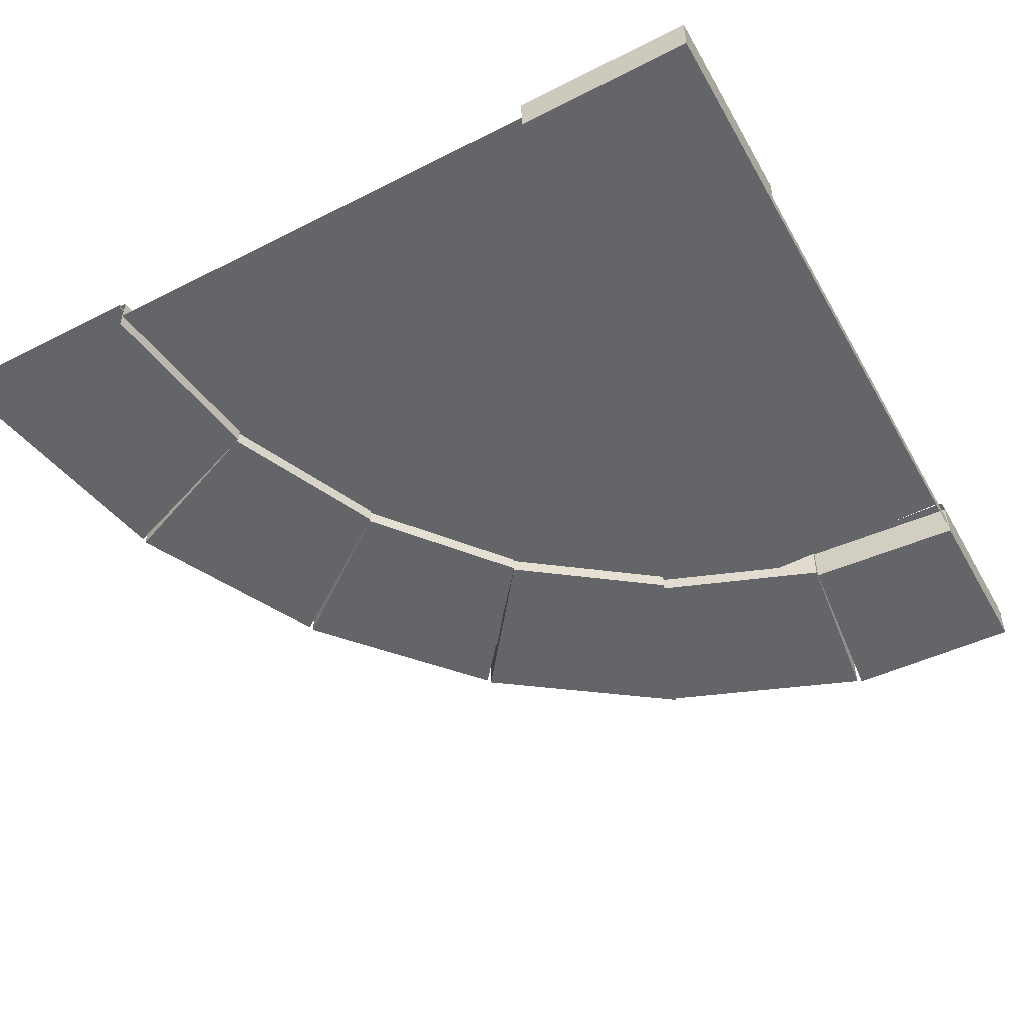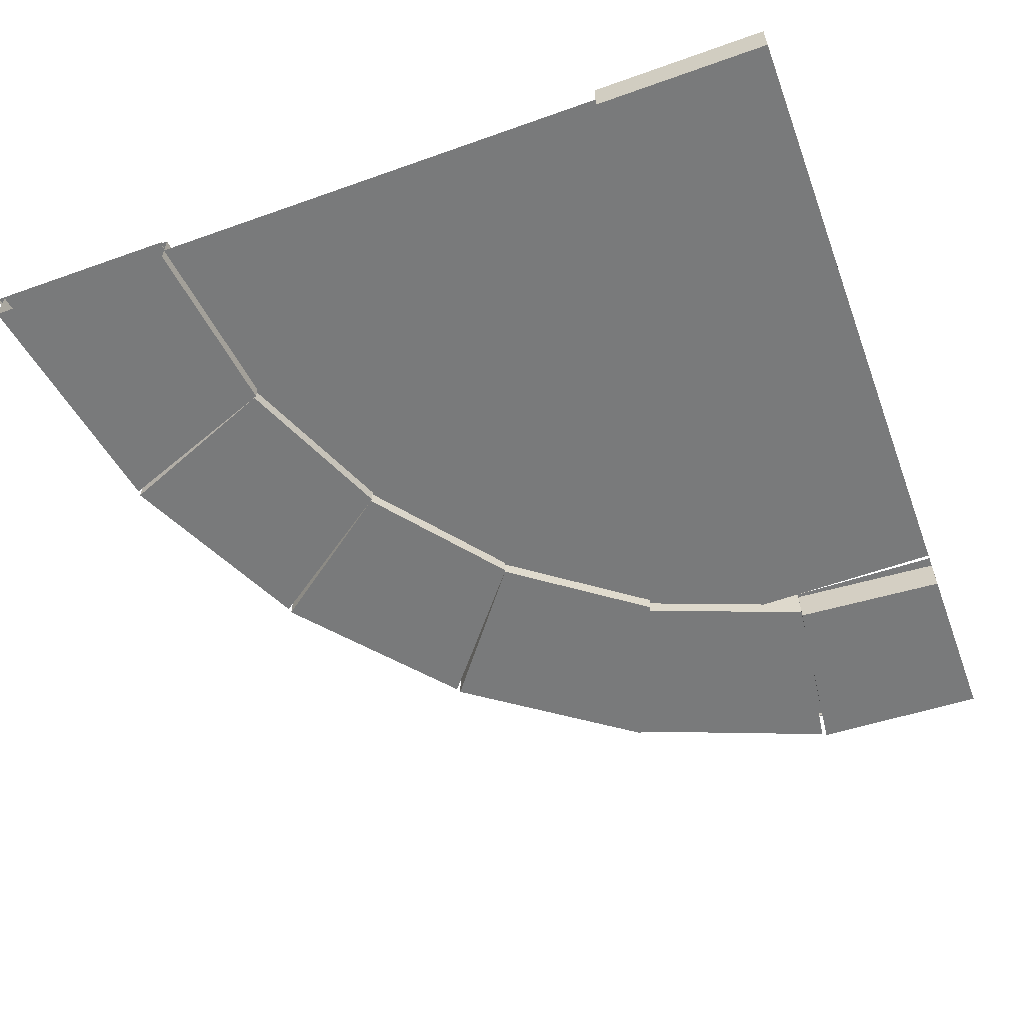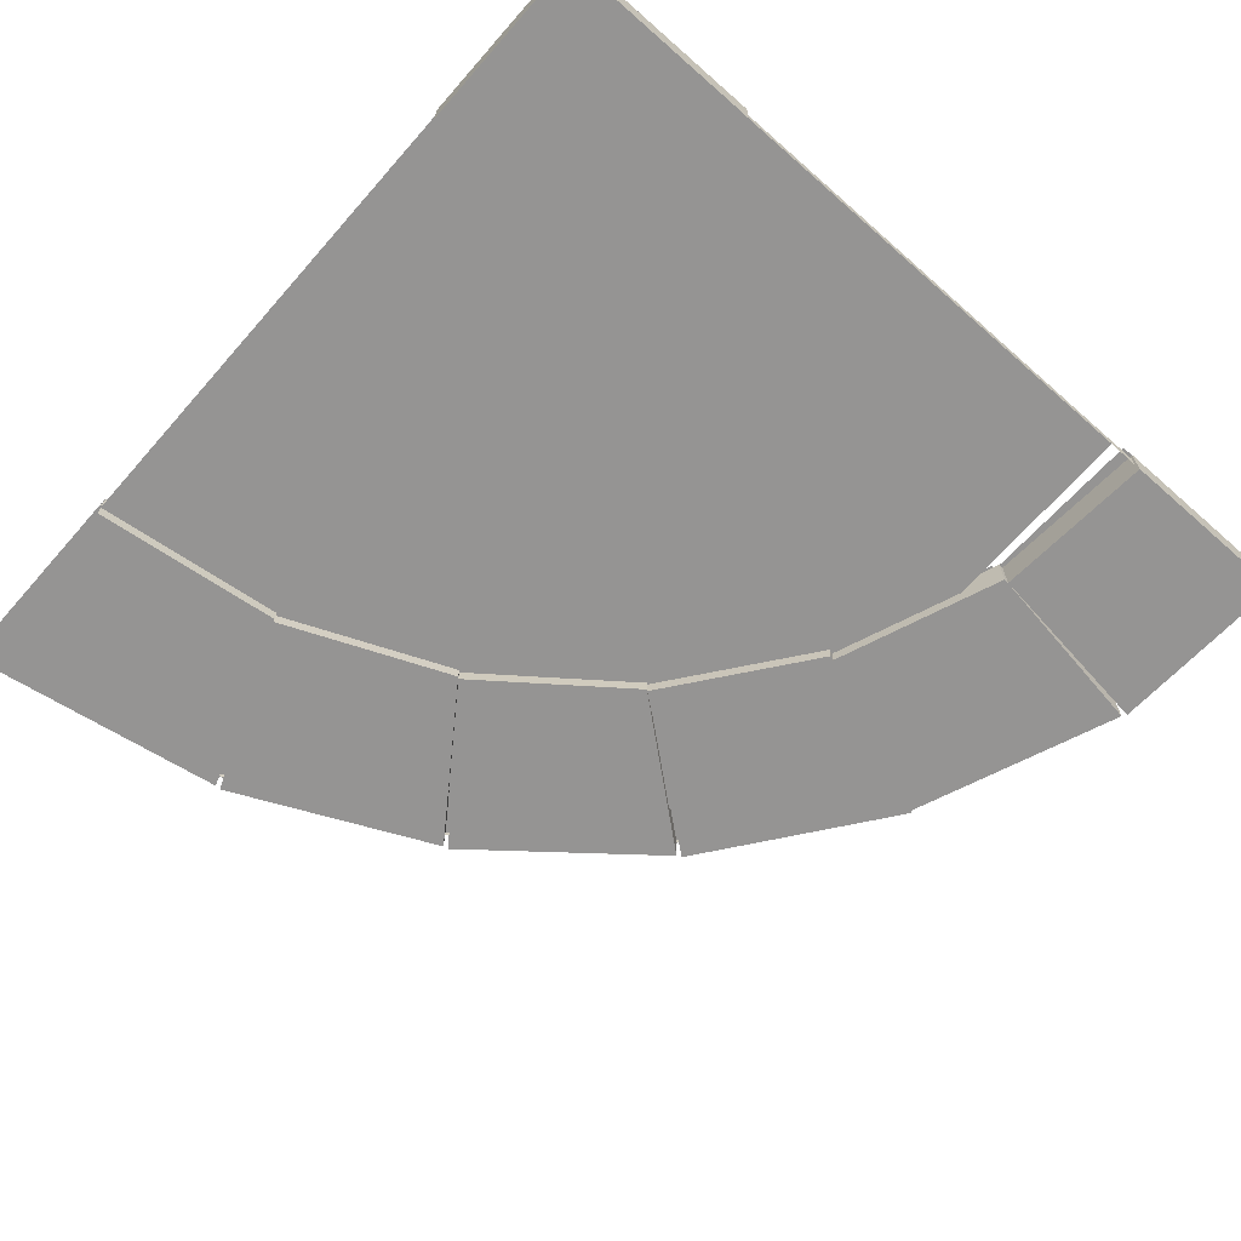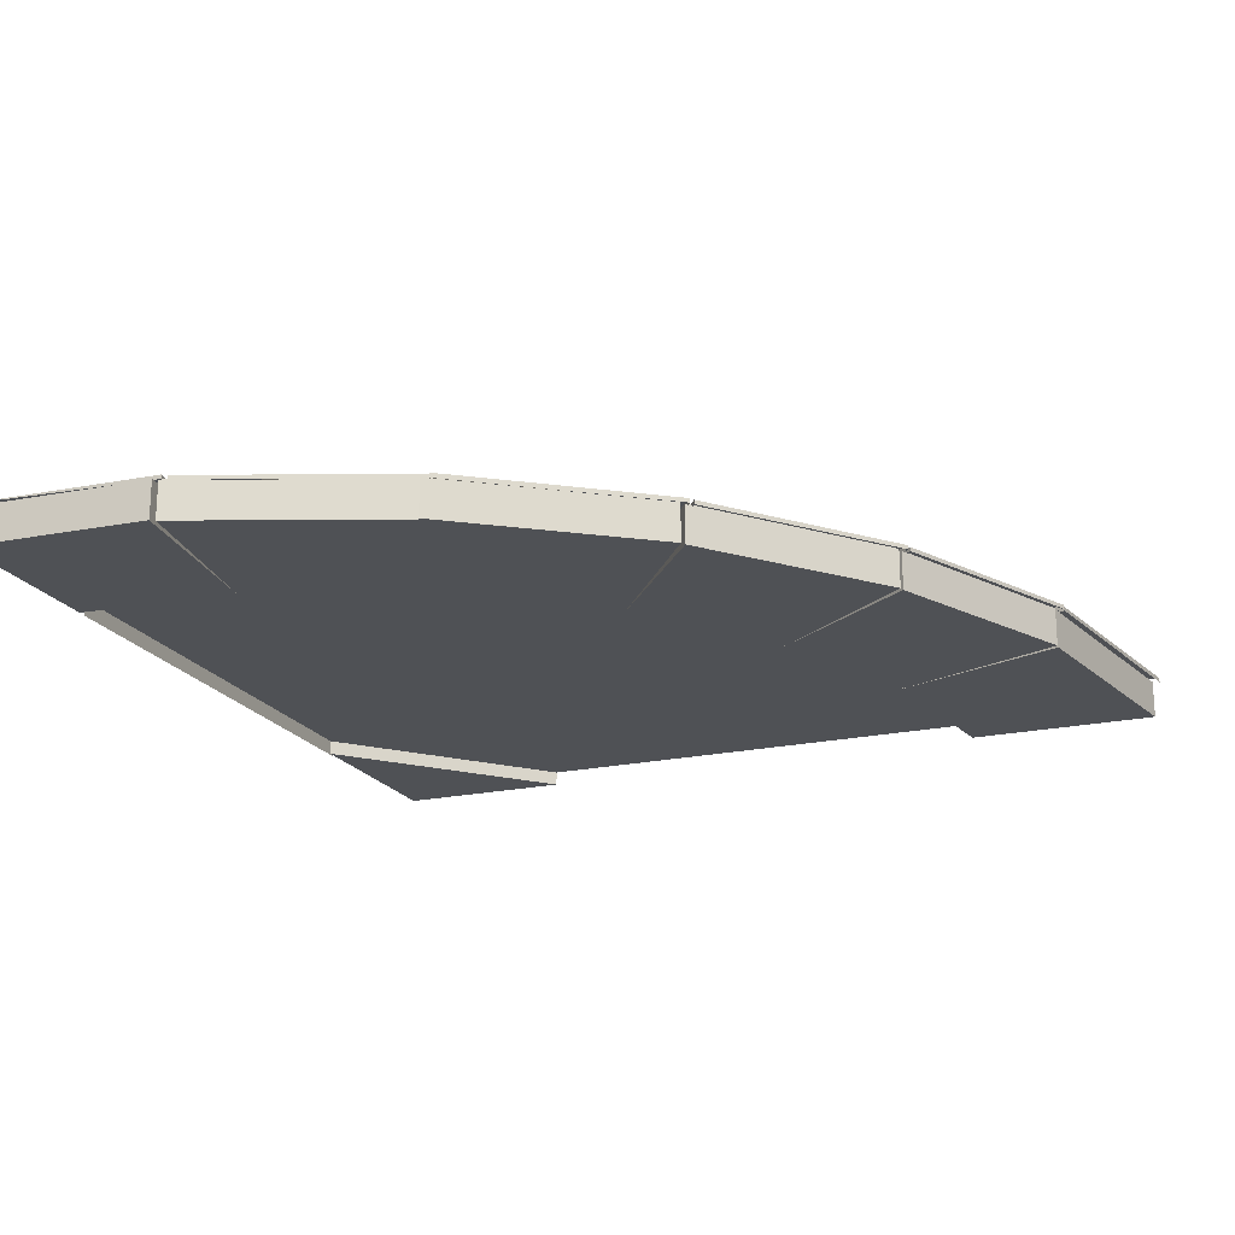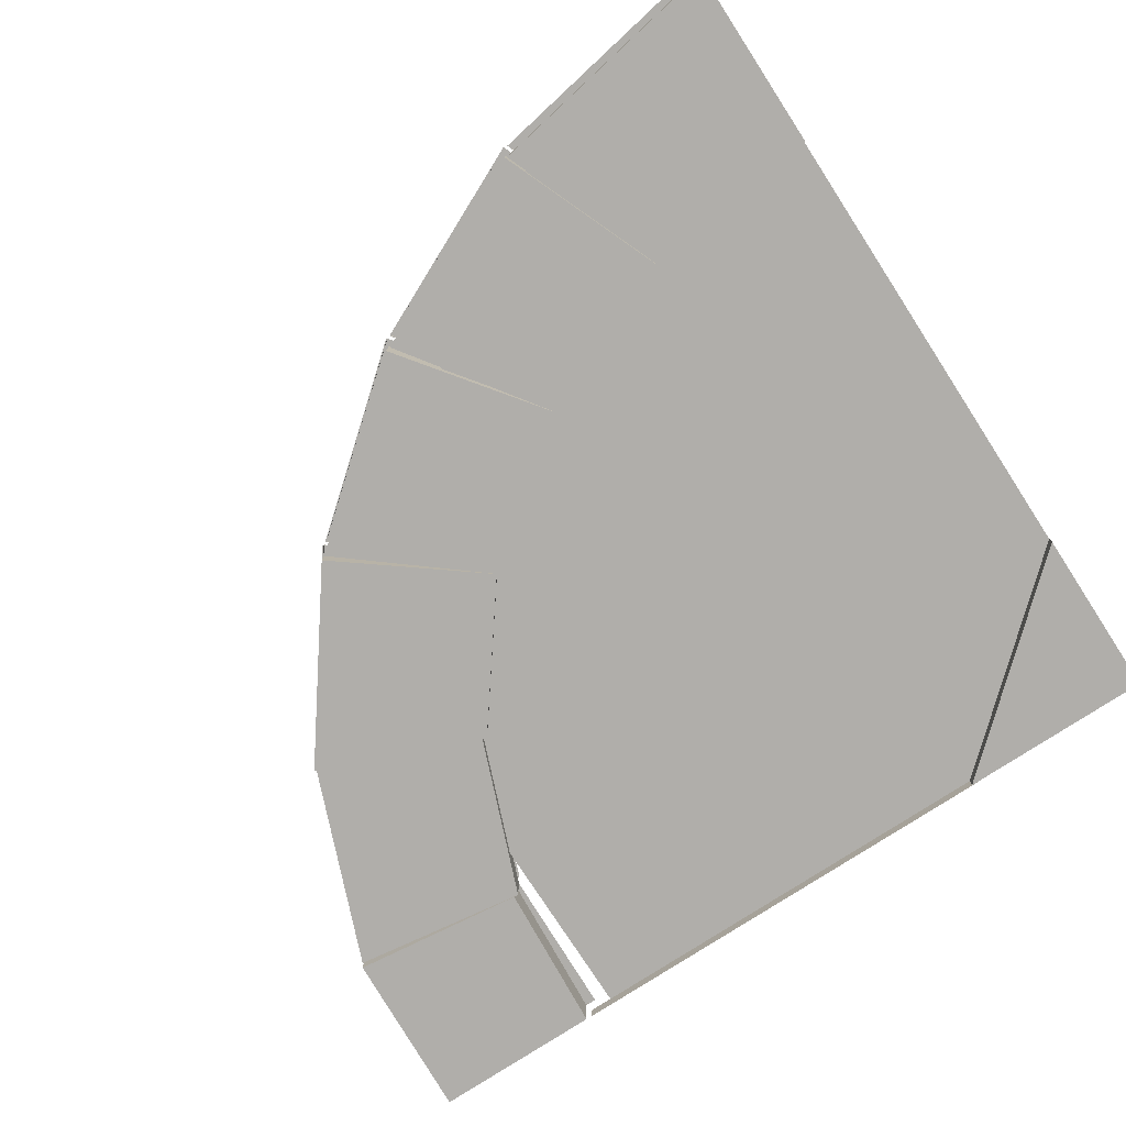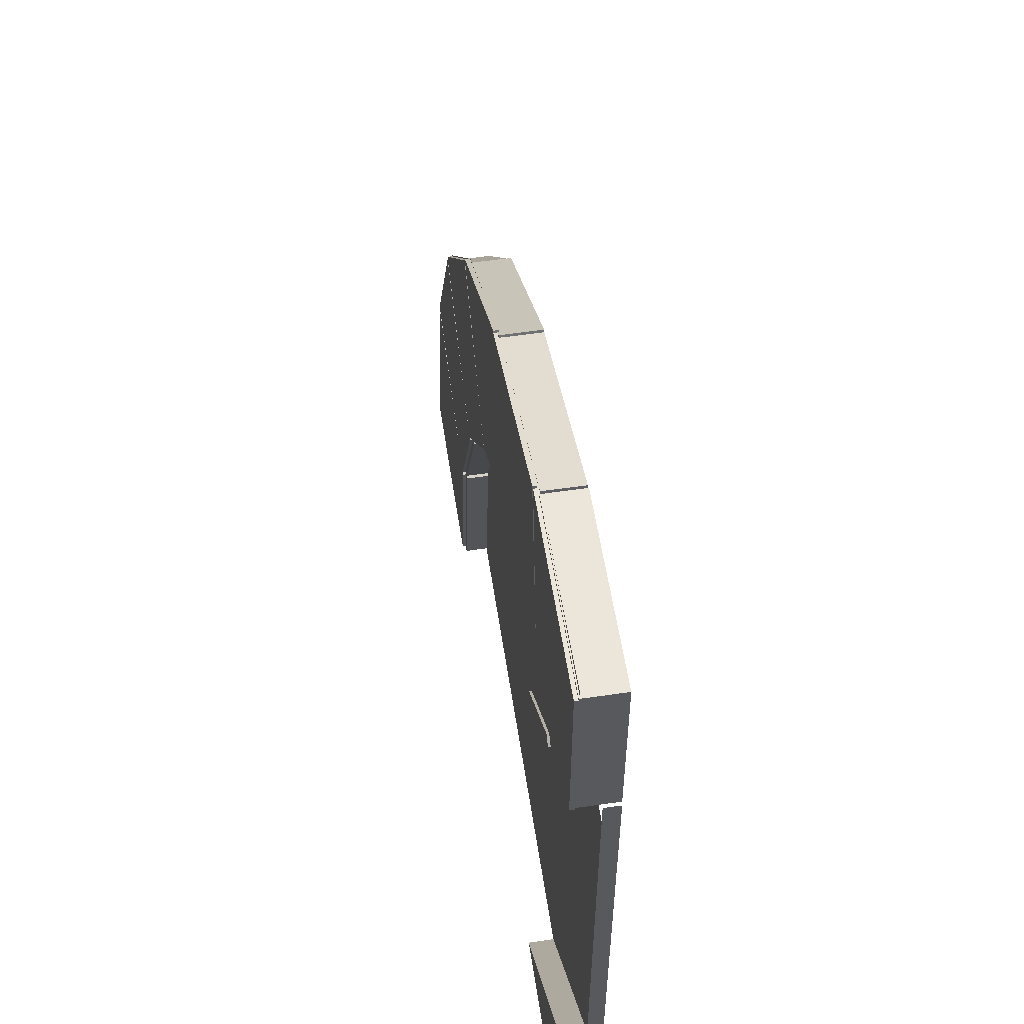
<metadata>
{"format":"obj","ext":"obj","renderer":"f3d","projection":"perspective","resolution":1024,"background":"white","views":[{"elev":-51.4,"azim":-151.1,"up":"+Y"},{"elev":-58.0,"azim":-159.7,"up":"+Y"},{"elev":-67.1,"azim":-131.4,"up":"+Y"},{"elev":-20.0,"azim":22.1,"up":"+Y"},{"elev":-77.7,"azim":123.0,"up":"+Y"},{"elev":57.5,"azim":-98.6,"up":"+Z"}]}
</metadata>
<code>
o Road_Round
v 3.799 0.1017 1.075
v 3.375 0.1017 2.061
v 4.823 0.1017 1.491
v 4.259 0.1017 2.69
v 3.398 0.1017 3.773
v 3.973 0.09509 -0.05061
v 3.93 0.1017 -0.05061
v 5.087 0.1017 -0.05061
v 3.784 0.1017 1.067
v 4.821 0.1017 1.459
v 3.386 0.1017 2.071
v 2.733 0.1017 2.91
v 4.253 0.1017 2.721
v 3.411 0.1017 3.745
v 2.739 0.1017 2.919
v -0.02417 0.09509 5.139
v 1.1 0.09509 5.046
v 1.896 0.1017 3.548
v 0.9771 0.09509 3.953
v -0.02417 0.09509 3.977
v 2.307 0.1017 4.575
v 1.095 0.09509 5.04
v 0.9673 0.09509 3.964
v 0.9217 0.1017 3.953
v -0.02417 0.09509 5.087
v 1.906 0.1017 3.575
v -0.02417 0.09509 4.03
v 2.327 0.1017 4.55
v 1.118 0.09509 5.029
v 2.365 0.09509 4.529
v 1.078 0.1017 5.039
v -0.02417 0.1017 4.047
v -0.02417 0.1017 5.104
v 0.9238 0.1017 3.981
v 1.052 0.1017 5.057
v 1.956 0.09509 3.544
v 0.9526 0.09509 3.927
v 1.121 0.09509 5.022
v 2.371 0.09509 4.533
v 1.052 -0.1247 5.057
v 0.9238 -0.1247 3.981
v -0.02417 -0.1247 5.104
v -0.02417 -0.1247 4.047
v 0.9651 0.09509 3.936
v 1.949 0.09509 3.558
v 2.351 0.09509 4.55
v 3.448 0.09509 3.759
v 1.078 -0.1247 5.039
v 2.327 -0.1247 4.55
v 1.906 -0.1247 3.575
v 0.9217 -0.1247 3.953
v 1.925 0.09509 3.526
v 2.783 0.09509 2.896
v 2.307 -0.1247 4.575
v 1.896 -0.1247 3.548
v 3.441 0.09509 3.757
v 2.739 -0.1247 2.919
v 3.411 -0.1247 3.745
v 2.35 0.09509 4.558
v 4.253 -0.1247 2.721
v 1.94 0.09509 3.531
v 2.782 0.09509 2.902
v 2.733 -0.1247 2.91
v 3.386 -0.1247 2.071
v 4.821 -0.1247 1.459
v 3.784 -0.1247 1.067
v 3.456 0.09509 3.735
v 4.304 0.09509 2.705
v 5.087 -0.1247 -0.05061
v 3.429 0.09509 2.046
v 2.77 0.09509 2.893
v 3.93 -0.1247 -0.05061
v 3.398 -0.1247 3.773
v 3.455 0.09509 3.728
v 4.297 0.09509 2.704
v 2.776 0.09509 2.893
v 3.43 0.09509 2.054
v 4.259 -0.1247 2.69
v 4.823 -0.1247 1.491
v 4.874 0.09509 1.473
v 4.305 0.09509 2.68
v 3.375 -0.1247 2.061
v 3.799 -0.1247 1.075
v 3.843 0.1221 1.058
v 3.84 0.09509 1.049
v 3.411 0.09509 2.046
v 3.419 0.1221 2.044
v 4.867 0.09509 1.474
v 4.867 0.1221 1.474
v 3.419 0.09509 2.044
v 4.303 0.09509 2.673
v 4.303 0.1221 2.673
v 3.441 0.1221 3.757
v 3.843 0.09509 1.058
v 5.13 0.09509 -0.05061
v 4.869 0.09509 1.449
v 3.973 0.1221 -0.05061
v 5.13 0.1221 -0.05061
v 3.819 0.09509 1.054
v 3.827 0.1221 1.05
v 4.864 0.1221 1.443
v 3.43 0.1221 2.054
v 2.776 0.1221 2.893
v 4.297 0.1221 2.704
v 3.455 0.1221 3.728
v 4.864 0.09509 1.443
v 2.782 0.1221 2.902
v 3.827 0.09509 1.05
v 1.94 0.1221 3.531
v 2.35 0.1221 4.558
v 0.9651 0.1221 3.936
v -0.02417 0.09509 5.153
v 1.949 0.1221 3.558
v 2.371 0.1221 4.533
v 1.121 0.1221 5.022
v -0.02417 0.09509 3.981
v -0.02417 0.1221 4.03
v -0.02417 0.1221 5.087
v 0.9673 0.1221 3.964
v 1.095 0.1221 5.04
v -0.02417 -0.03494 4.006
v -0.02417 -0.03494 1.126
v -0.02417 -0.03494 5.158
v -0.02417 -0.03494 -0.05061
v -0.02417 -0.1266 4.006
v -0.02417 -0.1266 1.126
v -0.02417 0.1197 -0.05061
v -0.02417 0.1197 -0.05061
v 1.051 0.1197 -0.05061
v -0.02417 0.1197 1.163
v -0.02417 -0.1197 -0.05061
v -0.02417 -0.1197 -0.05061
v 1.051 -0.1197 -0.05061
v -0.02417 -0.1197 1.163
v -0.02417 -0.03494 5.158
v -0.02417 -0.03494 -0.05061
v 4.913 -0.03494 -0.05061
v 2.158 -0.03494 4.535
v 1.312 -0.03494 -0.05061
v 2.597 -0.03494 -0.05061
v 3.883 -0.03494 -0.05061
v -0.02417 -0.03494 1.27
v -0.02417 -0.03494 2.566
v -0.02417 -0.03494 3.862
v 4.381 -0.03494 2.291
v 4.747 -0.03494 1.27
v 1.312 -0.03494 3.862
v 1.312 -0.03494 2.566
v 1.312 -0.03494 1.27
v 2.597 -0.03494 3.862
v 2.597 -0.03494 2.566
v 2.597 -0.03494 1.27
v 3.517 -0.03494 3.404
v 3.883 -0.03494 2.566
v 3.883 -0.03494 1.27
v 1.884 -0.0264 1.494
v 1.282 -0.0264 2.104
v 1.941 -0.0264 1.551
v 1.339 -0.0264 2.161
v 1.941 -0.01075 1.551
v 1.884 -0.01075 1.494
v 1.282 -0.01075 2.104
v 1.339 -0.01075 2.161
f 72 66 9 7
f 41 43 32 34
f 73 57 15 5
f 64 63 12 11
f 65 69 8 10
f 6 108 100 97
f 42 40 35 33
f 57 55 18 15
f 54 73 5 21
f 60 64 11 13
f 83 82 2 1
f 55 54 21 18
f 16 17 22 25
f 17 19 23 22
f 19 20 27 23
f 20 16 25 27
f 44 38 115 111
f 49 50 26 28
f 63 58 14 12
f 50 51 24 26
f 51 48 31 24
f 58 60 13 14
f 10 8 7 9
f 29 30 39 38
f 30 36 45 39
f 36 37 44 45
f 37 29 38 44
f 108 106 101 100
f 4 3 1 2
f 14 13 11 12
f 21 5 15 18
f 31 28 26 24
f 33 35 34 32
f 46 47 56 59
f 47 53 62 56
f 53 52 61 62
f 52 46 59 61
f 88 94 84 89
f 42 43 41 40
f 48 51 50 49
f 54 55 57 73
f 58 63 64 60
f 78 82 83 79
f 65 66 72 69
f 91 88 89 92
f 67 68 75 74
f 68 70 77 75
f 70 71 76 77
f 71 67 74 76
f 106 95 98 101
f 77 76 103 102
f 61 59 110 109
f 38 39 114 115
f 75 77 102 104
f 76 74 105 103
f 81 80 88 91
f 80 85 94 88
f 85 86 90 94
f 86 81 91 90
f 62 61 109 107
f 74 75 104 105
f 56 62 107 93
f 23 27 117 119
f 39 45 113 114
f 45 44 111 113
f 22 23 119 120
f 96 95 106
f 94 90 87 84
f 6 99 108
f 99 96 106 108
f 90 91 92 87
f 59 56 93 110
f 27 25 118 117
f 25 22 120 118
f 101 98 97 100
f 92 89 84 87
f 105 104 102 103
f 110 93 107 109
f 115 114 113 111
f 118 120 119 117
f 66 65 10 9
f 78 79 3 4
f 40 41 34 35
f 82 78 4 2
f 43 42 33 32
f 48 49 28 31
f 79 83 1 3
f 121 123 124 122
f 121 125 126 122
f 130 129 127 128
f 134 132 131 133
f 127 131 132 128
f 130 134 133 129
f 129 133 131 127
f 128 132 134 130
f 140 152 155 141
f 152 151 154 155
f 151 150 153 154
f 139 149 152 140
f 149 148 151 152
f 148 147 150 151
f 136 142 149 139
f 142 143 148 149
f 143 144 147 148
f 141 155 146 137
f 155 154 145 146
f 156 158 159 157
f 161 162 163 160
f 158 156 161 160
f 159 158 160 163
f 156 157 162 161
f 157 159 163 162
l 116 112
l 144 135
l 138 150

</code>
